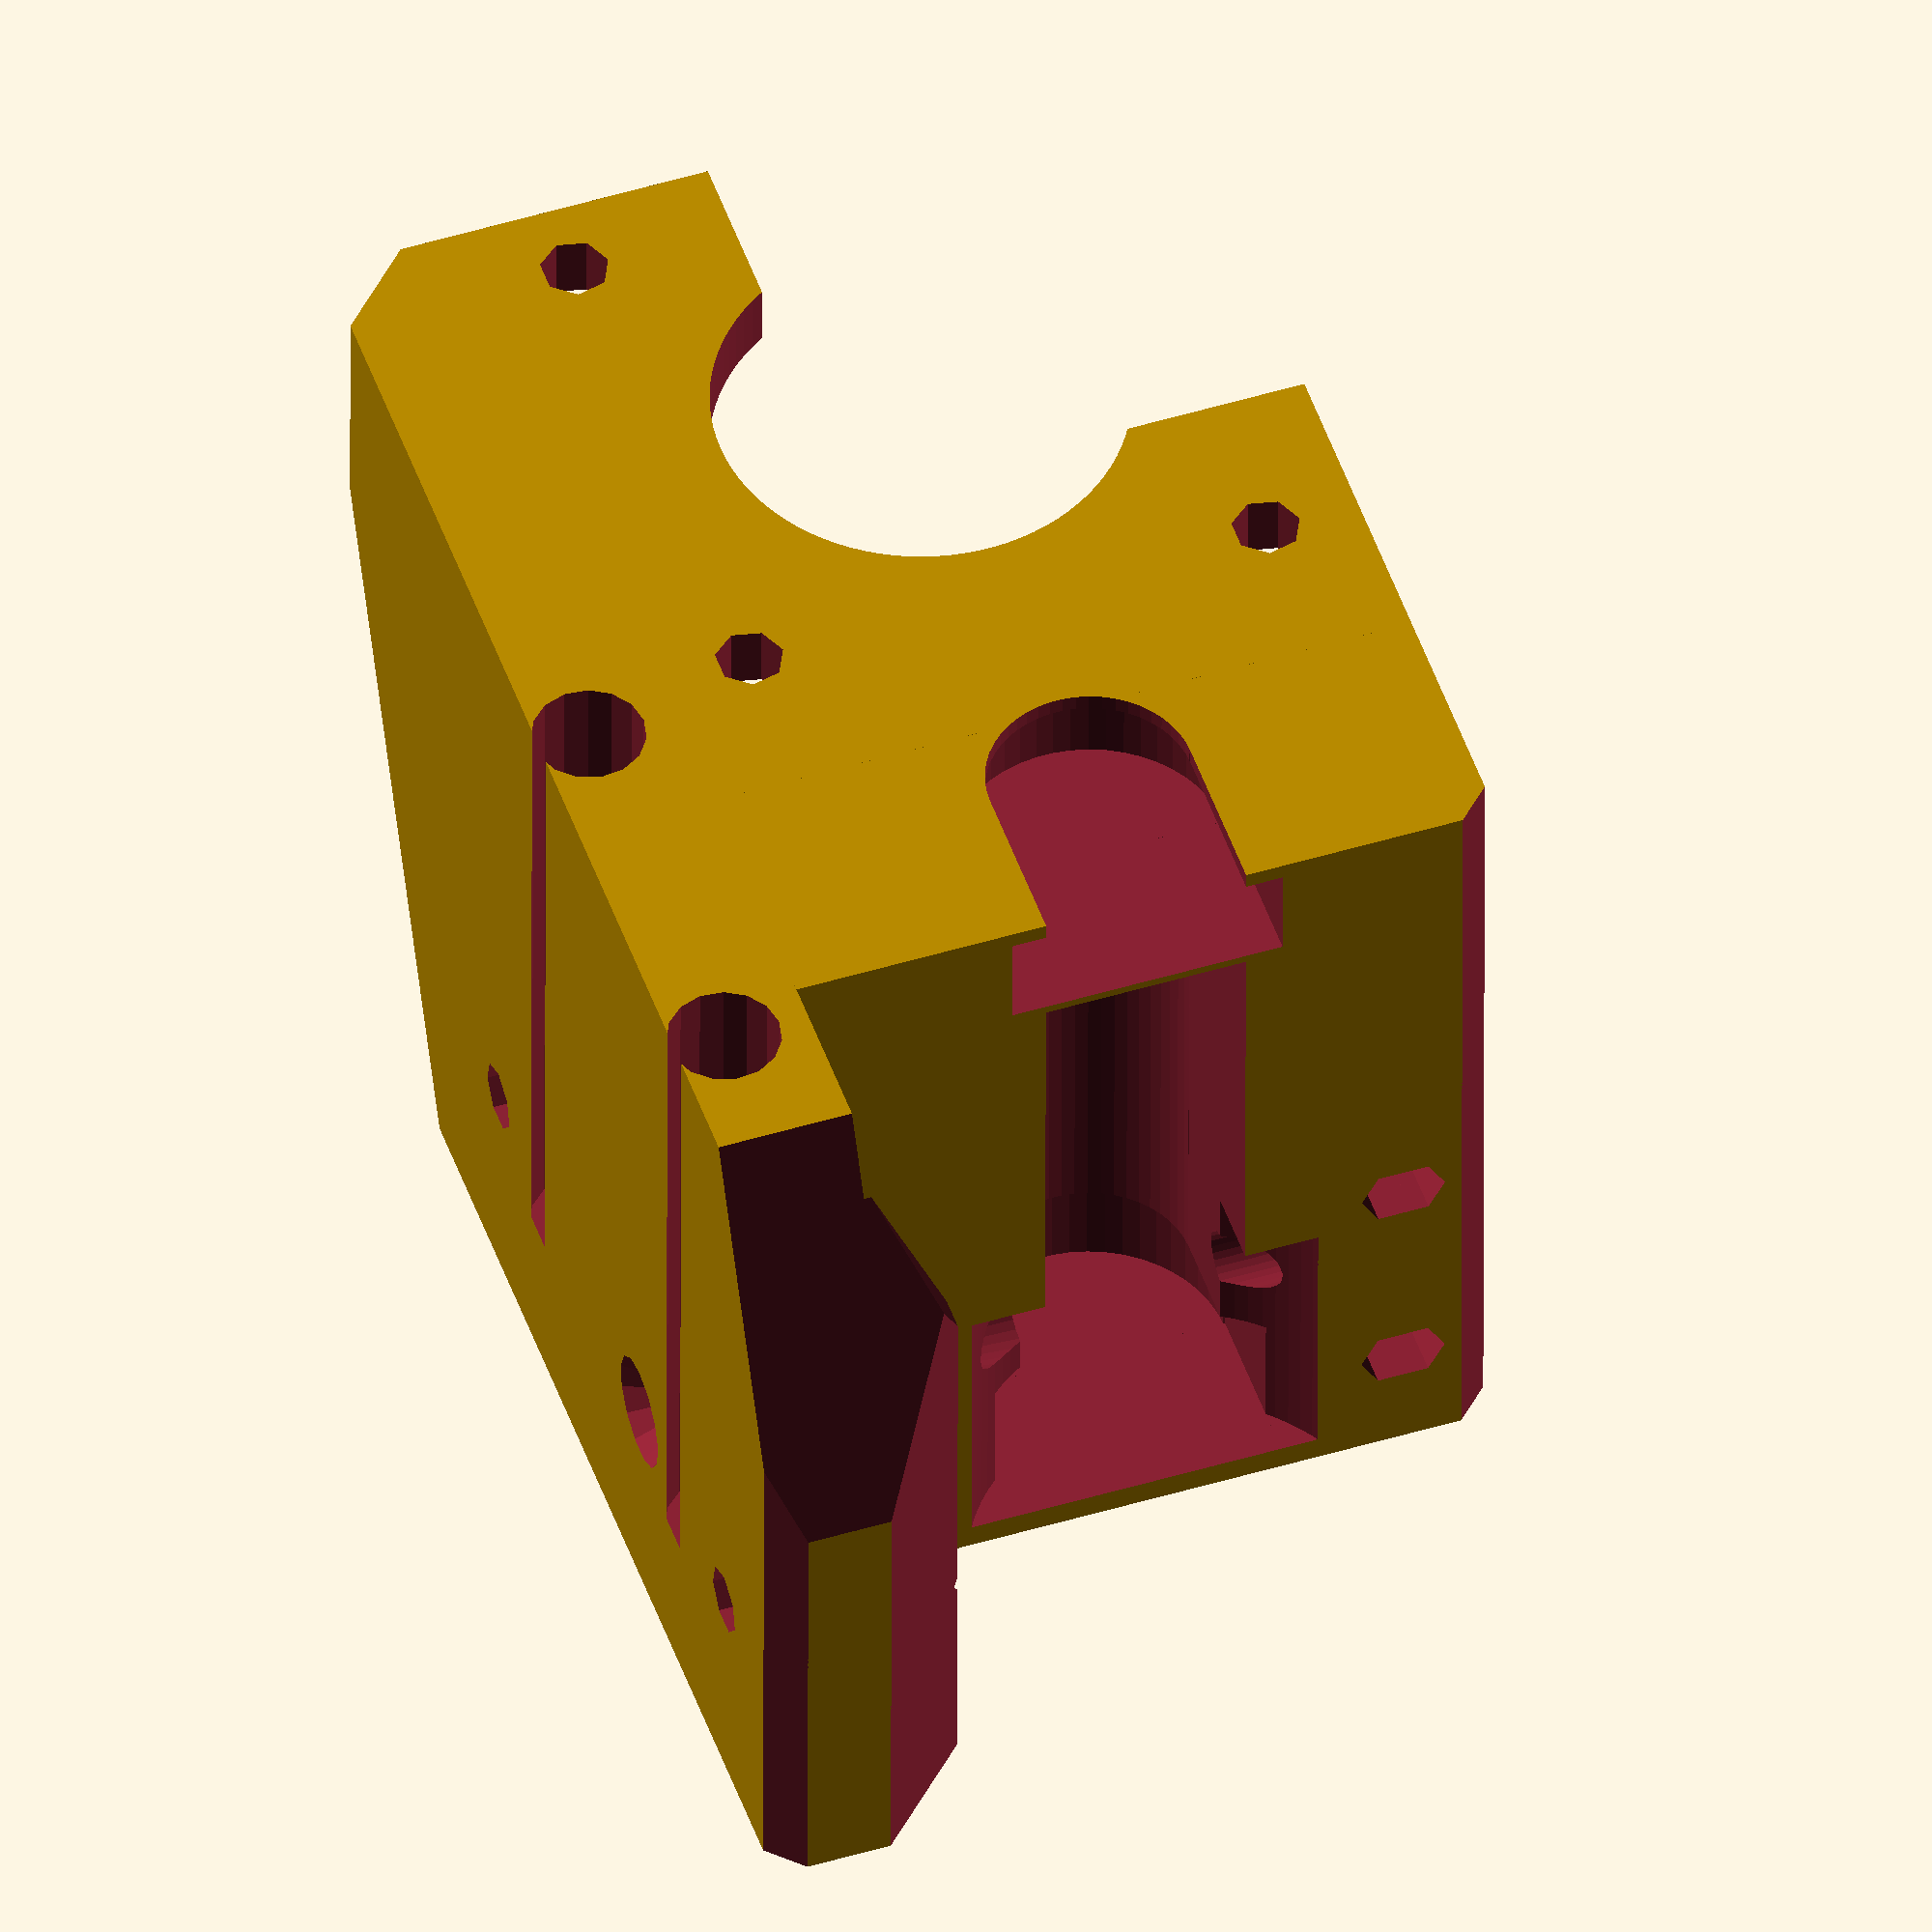
<openscad>
// PRUSA iteration3
// NEMA 17 extruder body
// GNU GPL v3
// Josef Průša <iam@josefprusa.cz>, Kliment Yanev and contributors
// http://www.reprap.org/wiki/Prusa_Mendel
// http://prusamendel.org

module nozzlemount(){
rotate([0,90,0]) cylinder(r=2, h=70, $fn=30);
translate([17,0,0]) rotate([0,90,0]) cylinder(r2=3,r1=2, h=10, $fn=30);
translate([1,0,0]) rotate([0,90,0]) cylinder(r1=4, r2=2, h=3);
translate([0,15,0]) rotate([0,90,0]) cylinder(r=2, h=70);
translate([10-5,15,0]) rotate([0,90,0]) rotate([0,0,30]) cylinder(r=3.3, h=70,$fn=6);
translate([0,-25,0]) rotate([0,90,0]) cylinder(r=2, h=70);
translate([10-5,-25,0]) rotate([0,90,0]) rotate([0,0,30])cylinder(r=3.3, h=70,$fn=6);
}


difference(){
union(){
translate([0,-1,0])cube([42,19,52]);
translate([0,-42,0]) cube([42,42+3,4]);
translate([-7.99,-42,0]) cube([8,80,52]);

translate([-1,30,0]) cube([6, 7, 52]);


translate([-1,15,51]) cube([6, 20, 1]);
translate([-1,15,22]) cube([6, 20, 2]);

}

//antiwarpagenation

translate([46,-91,-1])rotate([0,0,45])cube(40);
translate([-11,-91,-1])rotate([0,0,45])cube([40,40,60]);
translate([46,12,-1])rotate([0,0,45])cube([40,40,60]);
translate([-32,12,-1])rotate([0,0,45])cube([40,40,60]);
translate([6,31,-1])rotate([0,0,45])cube([40,40,60]);

// motor circle cut
translate([0,-1,0.5]){
translate([21,-21,-1]) cylinder(r=12, h=5, $fn=90);

 translate([15,-45,-1]) cube([30,30,5]);

translate([21+15.5,-21+15.5,-1]) cylinder(r=2, h=5);
translate([21+15.5,-21-15.5,-1]) cylinder(r=2, h=5);
translate([21-15.5,-21+15.5,-1]) cylinder(r=2, h=5);
translate([21-15.5,-21-15.5,-1]) cylinder(r=2, h=5);
}



// idler bearing cutout

translate([21,24,33]) cylinder(r=12, h=17.5, $fn=90);



translate([21,8.1,7.5]) cylinder(r=6, h=43, $fn=50);

translate([21,8.1,-1]) cylinder(r=6, h=3, $fn=50);
// Second filament drive bearing
translate([21,8.1,1]) cylinder(r=8.1, h=6, $fn=50);
// Second filament drive bearing insert cutout

translate([13,8,43]) cube([16.2,20,7.5]);


translate([21,8.1,-5+52-4]) cylinder(r=8.1, h=7.5, $fn=50);
translate([-6+21,8,7.5]) cube([12,12,40]);

translate([-6+21,8,-50+7]) cube([12,12,50]);


translate([13,8,1]) cube([16.2,20,6]);

//mounting to carriage
translate([-5,20,-28]){
translate([0,0,0])rotate([0,0,0])cylinder(r=3.3, h=70, $fn=15);
translate([0,0-24,0])rotate([0,0,0])cylinder(r=3.3, h=70, $fn=15);
translate([0,0,30])rotate([0,0,0])cylinder(r=3.3/2, h=70, $fn=15);
translate([0,0-24,30])rotate([0,0,0])cylinder(r=3.3/2, h=70, $fn=15);
}

// idler nuts and filament channels

translate([0,0,-2]){
translate([-10,2+8+4,52-12]) nozzlemount();
//translate([-10,2+8+4,52-12-25]) nozzlemount();

translate([32.5,7,52-12-7-3]) cube([15,3,6]);

translate([32.5,7,52-12-7-3+14]) cube([15,3,6]);


//translate([5+32,-1,52-12+7]) rotate([0,90,90]) rotate([0,0,30]) cylinder(r=3.3, h=10, $fn=6);
//translate([5+32,-1,52-12-7]) rotate([0,90,90]) rotate([0,0,30]) cylinder(r=3.3, h=10, $fn=6);



translate([5+32,-1,52-12+7]) rotate([0,90,90]) rotate([0,0,30]) cylinder(r=2, h=40, $fn=6);
translate([5+32,-1,52-12-7]) rotate([0,90,90]) rotate([0,0,30]) cylinder(r=2, h=40, $fn=6);
translate([5+31,-1,52-12+7]) rotate([0,90,90]) rotate([0,0,30]) cylinder(r=2, h=40, $fn=6);
translate([5+31,-1,52-12-7]) rotate([0,90,90]) rotate([0,0,30]) cylinder(r=2, h=40, $fn=6);


// pretty cutout
translate([-10,27,0]) rotate([-23,0,0]) cube([20,12,50]);
translate([0,27,6]) rotate([0,23,0]) cube([20,12,50]);

// pretty cutout
translate([-10,-66,0]) rotate([-23,0,0]) cube([12,20,90]);

}
}
</openscad>
<views>
elev=221.0 azim=18.7 roll=0.1 proj=o view=solid
</views>
